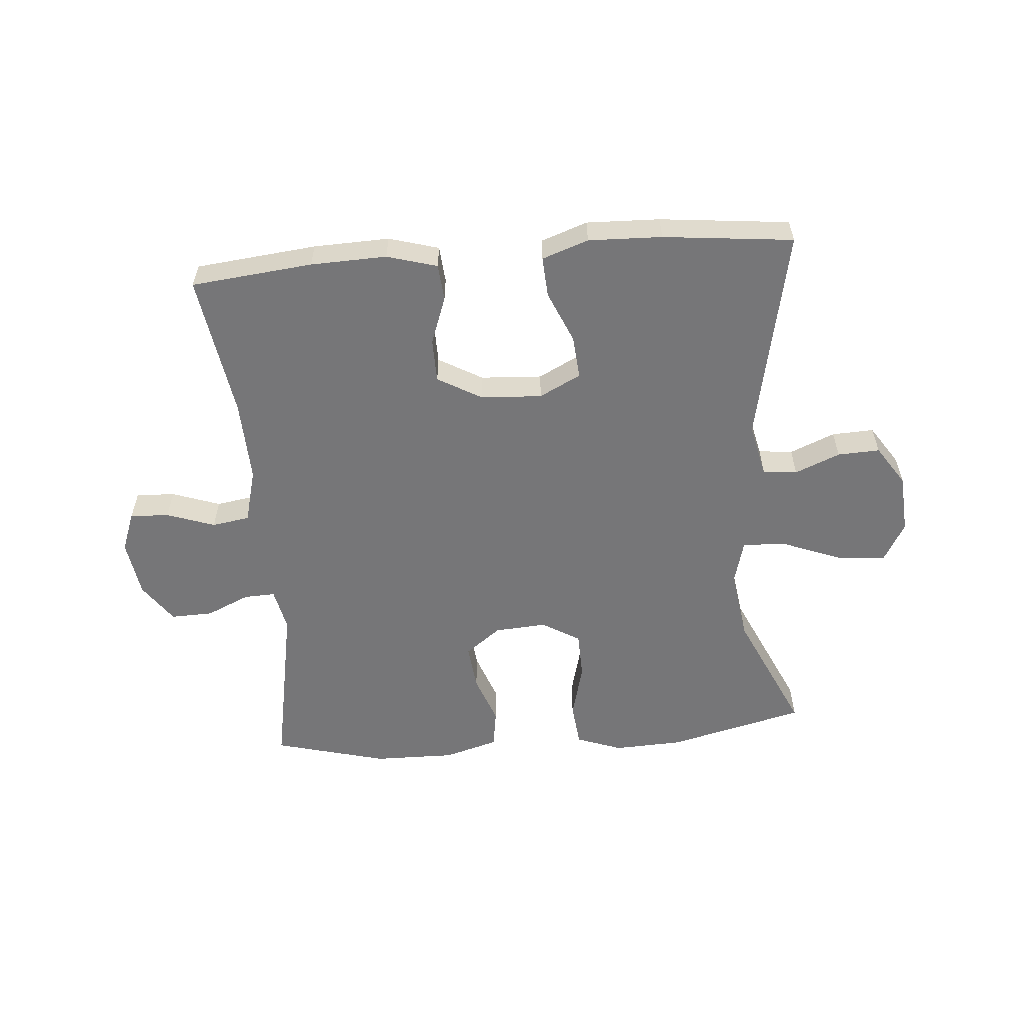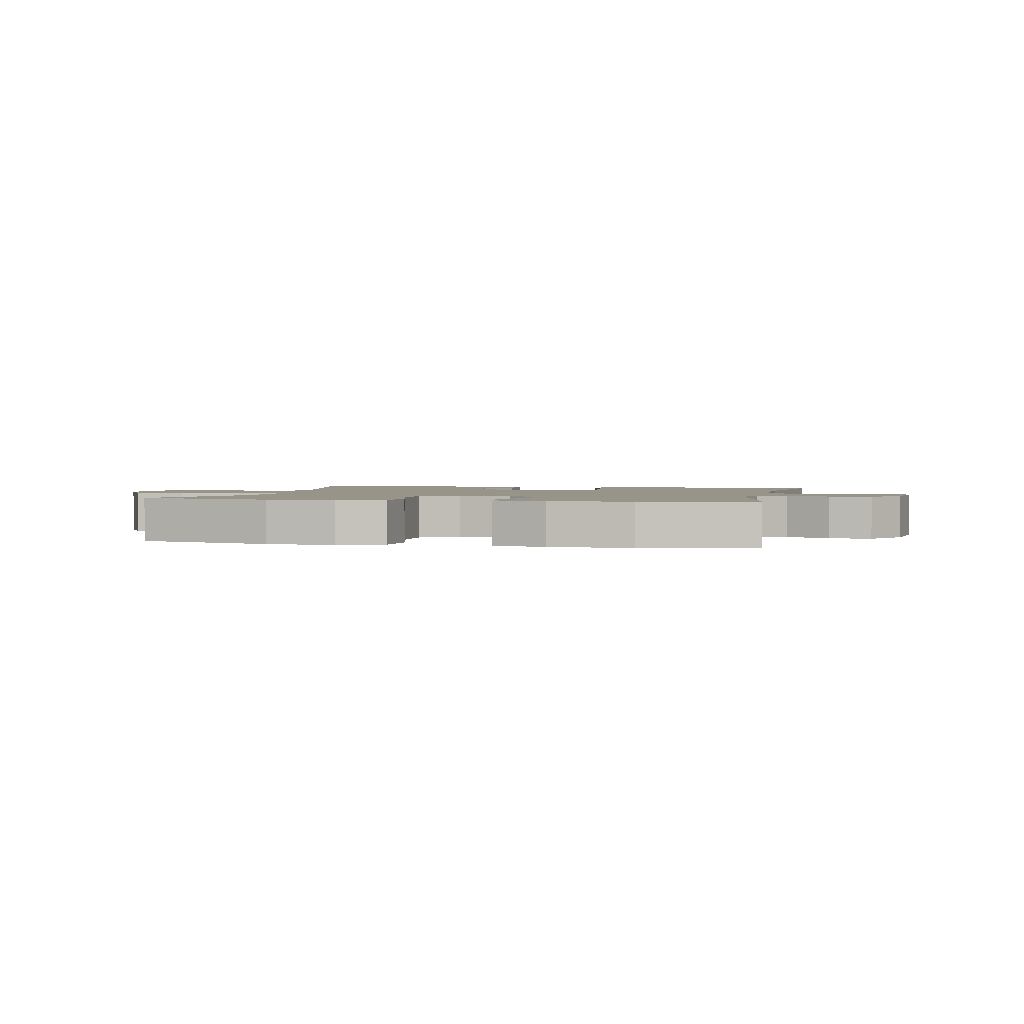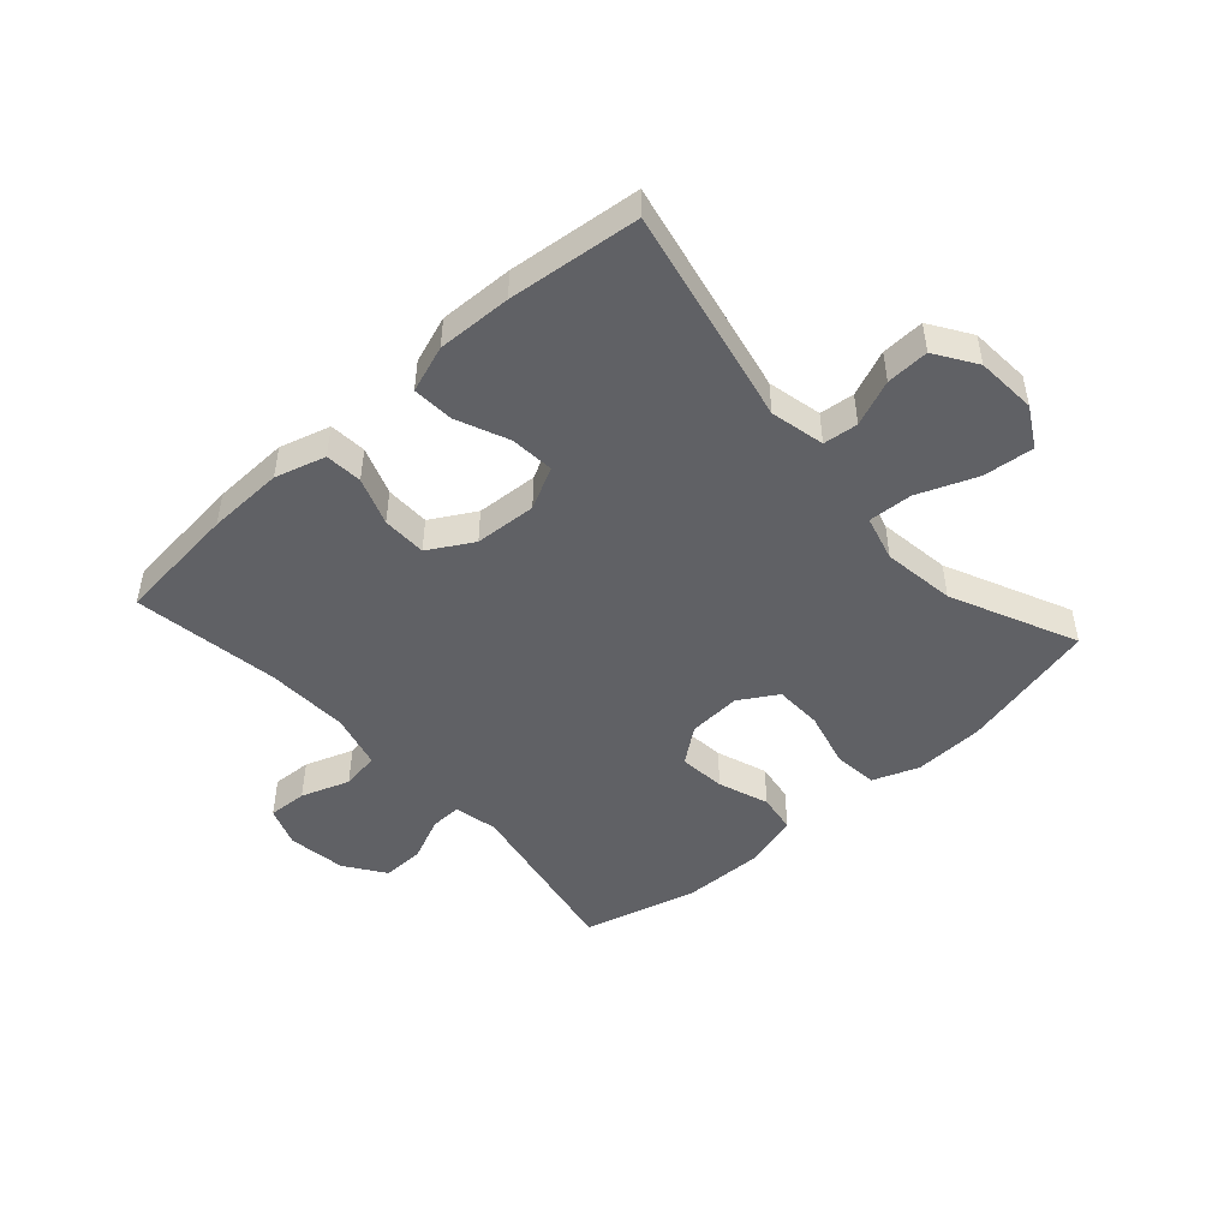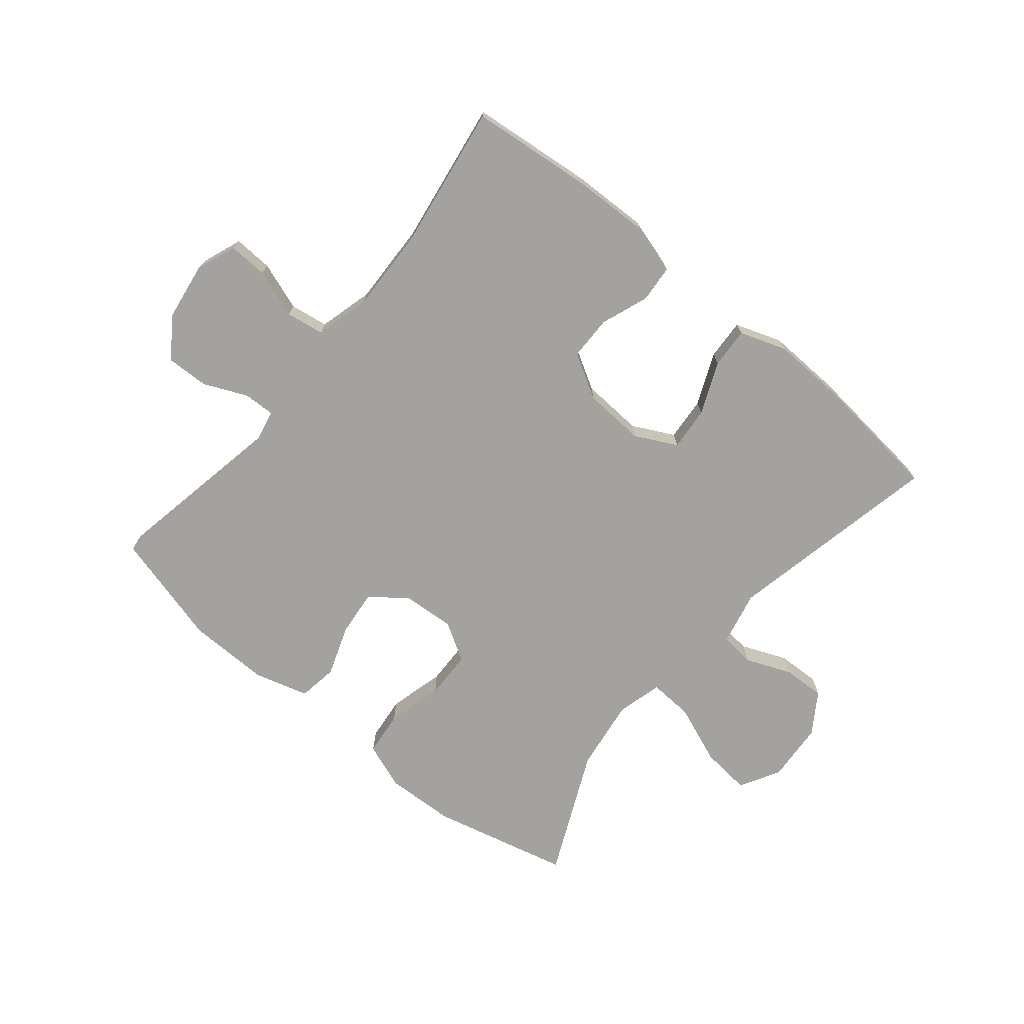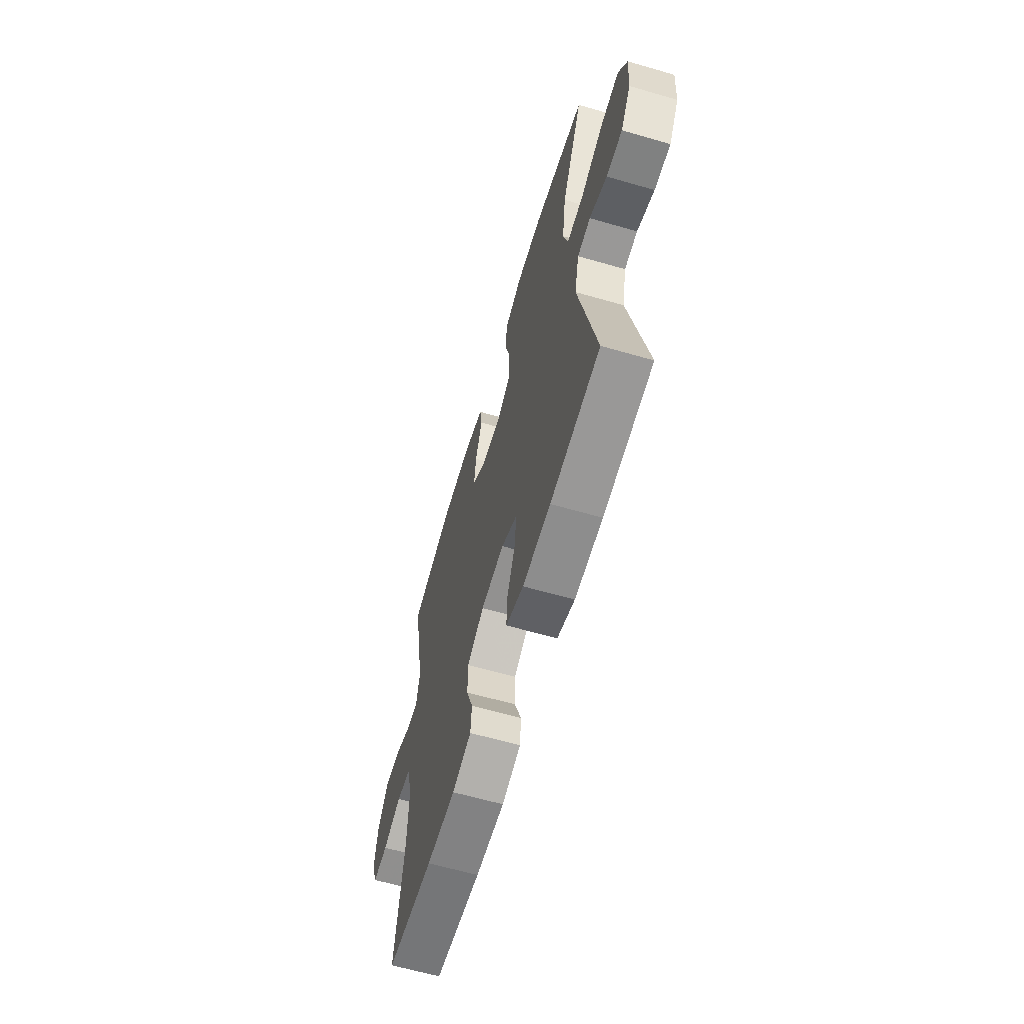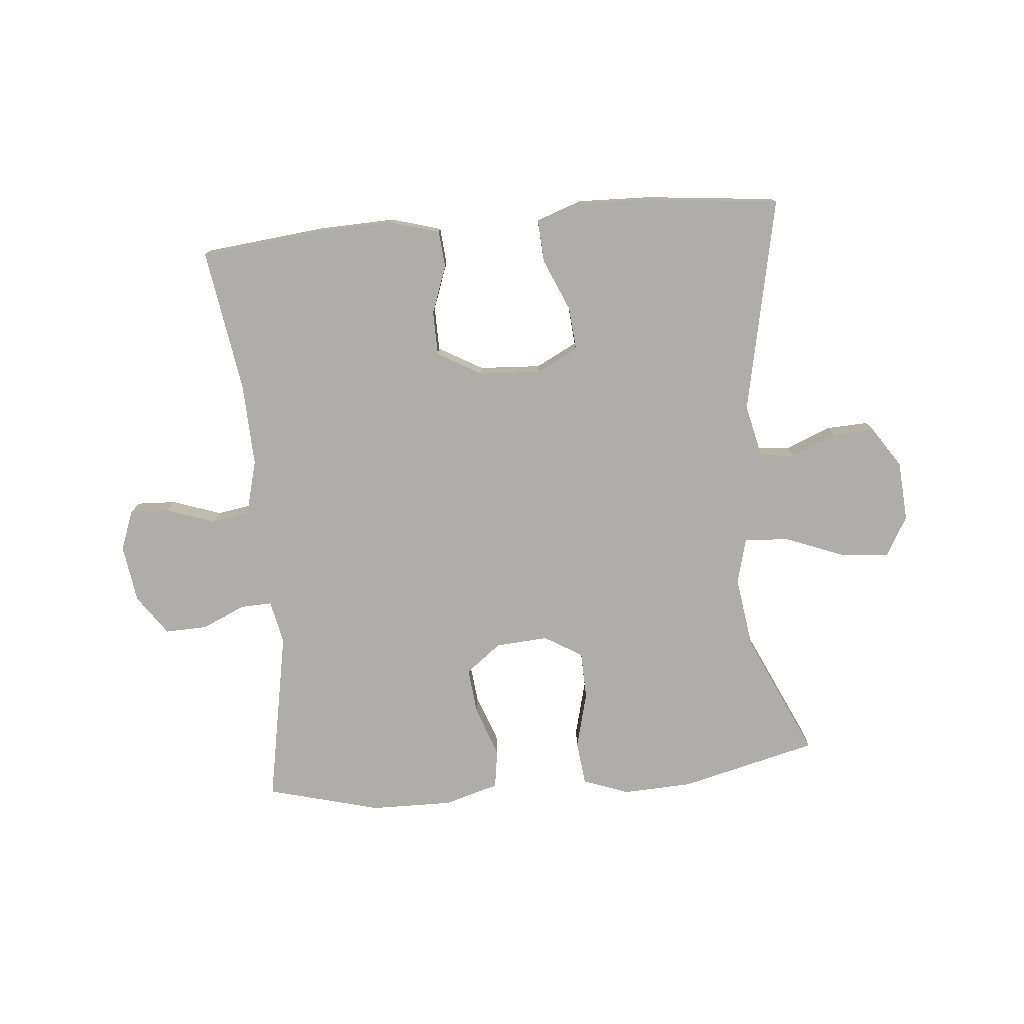
<metadata>
{"format":"obj","ext":"obj","renderer":"f3d","projection":"perspective","resolution":1024,"background":"white","views":[{"elev":-56.9,"azim":-175.3,"up":"+Y"},{"elev":1.9,"azim":12.1,"up":"+Y"},{"elev":-47.8,"azim":-138.2,"up":"+Y"},{"elev":-72.6,"azim":140.4,"up":"+Y"},{"elev":-62.7,"azim":-106.3,"up":"+Z"},{"elev":-77.4,"azim":-174.8,"up":"+Y"}]}
</metadata>
<code>
v -0.5 0.07 -0.5
v -0.426 0.07 -0.143
v -0.446 0.07 -0.054
v -0.503 0.07 -0.048
v -0.578 0.07 -0.079
v -0.648 0.07 -0.082
v -0.692 0.07 -0.015
v -0.699 0.07 0.084
v -0.662 0.07 0.15
v -0.579 0.07 0.142
v -0.482 0.07 0.104
v -0.409 0.07 0.1
v -0.389 0.07 0.175
v -0.406 0.07 0.294
v -0.5 0.07 0.5
v -0.272 0.07 0.556
v -0.157 0.07 0.561
v -0.081 0.07 0.533
v -0.073 0.07 0.46
v -0.097 0.07 0.367
v -0.095 0.07 0.288
v -0.032 0.07 0.25
v 0.055 0.07 0.256
v 0.114 0.07 0.301
v 0.106 0.07 0.378
v 0.076 0.07 0.461
v 0.086 0.07 0.526
v 0.176 0.07 0.552
v 0.312 0.07 0.55
v 0.5 0.07 0.5
v 0.446 0.07 0.211
v 0.461 0.07 0.139
v 0.513 0.07 0.141
v 0.585 0.07 0.173
v 0.655 0.07 0.175
v 0.701 0.07 0.109
v 0.715 0.07 0.013
v 0.69 0.07 -0.053
v 0.625 0.07 -0.05
v 0.545 0.07 -0.022
v 0.482 0.07 -0.032
v 0.458 0.07 -0.123
v 0.463 0.07 -0.26
v 0.5 0.07 -0.5
v 0.298 0.07 -0.521
v 0.172 0.07 -0.525
v 0.089 0.07 -0.501
v 0.084 0.07 -0.44
v 0.113 0.07 -0.361
v 0.112 0.07 -0.288
v 0.039 0.07 -0.246
v -0.063 0.07 -0.24
v -0.132 0.07 -0.275
v -0.126 0.07 -0.347
v -0.089 0.07 -0.433
v -0.085 0.07 -0.5
v -0.162 0.07 -0.527
v -0.284 0.07 -0.523
v -0.5 0 -0.5
v -0.426 0 -0.143
v -0.446 0 -0.054
v -0.503 0 -0.048
v -0.578 0 -0.079
v -0.648 0 -0.082
v -0.692 0 -0.015
v -0.699 0 0.084
v -0.662 0 0.15
v -0.579 0 0.142
v -0.482 0 0.104
v -0.409 0 0.1
v -0.389 0 0.175
v -0.406 0 0.294
v -0.5 0 0.5
v -0.272 0 0.556
v -0.157 0 0.561
v -0.081 0 0.533
v -0.073 0 0.46
v -0.097 0 0.367
v -0.095 0 0.288
v -0.032 0 0.25
v 0.055 0 0.256
v 0.114 0 0.301
v 0.106 0 0.378
v 0.076 0 0.461
v 0.086 0 0.526
v 0.176 0 0.552
v 0.312 0 0.55
v 0.5 0 0.5
v 0.446 0 0.211
v 0.461 0 0.139
v 0.513 0 0.141
v 0.585 0 0.173
v 0.655 0 0.175
v 0.701 0 0.109
v 0.715 0 0.013
v 0.69 0 -0.053
v 0.625 0 -0.05
v 0.545 0 -0.022
v 0.482 0 -0.032
v 0.458 0 -0.123
v 0.463 0 -0.26
v 0.5 0 -0.5
v 0.298 0 -0.521
v 0.172 0 -0.525
v 0.089 0 -0.501
v 0.084 0 -0.44
v 0.113 0 -0.361
v 0.112 0 -0.288
v 0.039 0 -0.246
v -0.063 0 -0.24
v -0.132 0 -0.275
v -0.126 0 -0.347
v -0.089 0 -0.433
v -0.085 0 -0.5
v -0.162 0 -0.527
v -0.284 0 -0.523
f 57 58 1 2
f 54 55 56 57
f 53 54 57 2
f 52 53 2 3
f 51 52 3
f 46 47 48 49
f 46 49 50
f 43 44 45 46
f 42 43 46 50
f 41 42 50 51
f 37 38 39 40
f 37 40 41
f 36 37 41
f 33 34 35 36
f 32 33 36 41
f 31 32 41 51
f 25 26 27 28
f 24 25 28 29
f 17 18 19 20
f 17 20 21
f 14 15 16 17
f 13 14 17 21
f 12 13 21 22
f 8 9 10 11
f 8 11 12
f 7 8 12
f 4 5 6 7
f 3 4 7 12
f 24 29 30 31
f 23 24 31 51
f 22 23 51
f 3 12 22 51
f 60 59 116 115
f 115 114 113 112
f 60 115 112 111
f 61 60 111 110
f 61 110 109
f 107 106 105 104
f 108 107 104
f 104 103 102 101
f 108 104 101 100
f 109 108 100 99
f 98 97 96 95
f 99 98 95
f 99 95 94
f 94 93 92 91
f 99 94 91 90
f 109 99 90 89
f 86 85 84 83
f 87 86 83 82
f 78 77 76 75
f 79 78 75
f 75 74 73 72
f 79 75 72 71
f 80 79 71 70
f 69 68 67 66
f 70 69 66
f 70 66 65
f 65 64 63 62
f 70 65 62 61
f 89 88 87 82
f 109 89 82 81
f 109 81 80
f 109 80 70 61
f 1 59 60 2
f 2 60 61 3
f 3 61 62 4
f 4 62 63 5
f 5 63 64 6
f 6 64 65 7
f 7 65 66 8
f 8 66 67 9
f 9 67 68 10
f 10 68 69 11
f 11 69 70 12
f 12 70 71 13
f 13 71 72 14
f 14 72 73 15
f 15 73 74 16
f 16 74 75 17
f 17 75 76 18
f 18 76 77 19
f 19 77 78 20
f 20 78 79 21
f 21 79 80 22
f 22 80 81 23
f 23 81 82 24
f 24 82 83 25
f 25 83 84 26
f 26 84 85 27
f 27 85 86 28
f 28 86 87 29
f 29 87 88 30
f 30 88 89 31
f 31 89 90 32
f 32 90 91 33
f 33 91 92 34
f 34 92 93 35
f 35 93 94 36
f 36 94 95 37
f 37 95 96 38
f 38 96 97 39
f 39 97 98 40
f 40 98 99 41
f 41 99 100 42
f 42 100 101 43
f 43 101 102 44
f 44 102 103 45
f 45 103 104 46
f 46 104 105 47
f 47 105 106 48
f 48 106 107 49
f 49 107 108 50
f 50 108 109 51
f 51 109 110 52
f 52 110 111 53
f 53 111 112 54
f 54 112 113 55
f 55 113 114 56
f 56 114 115 57
f 57 115 116 58
f 58 116 59 1

</code>
